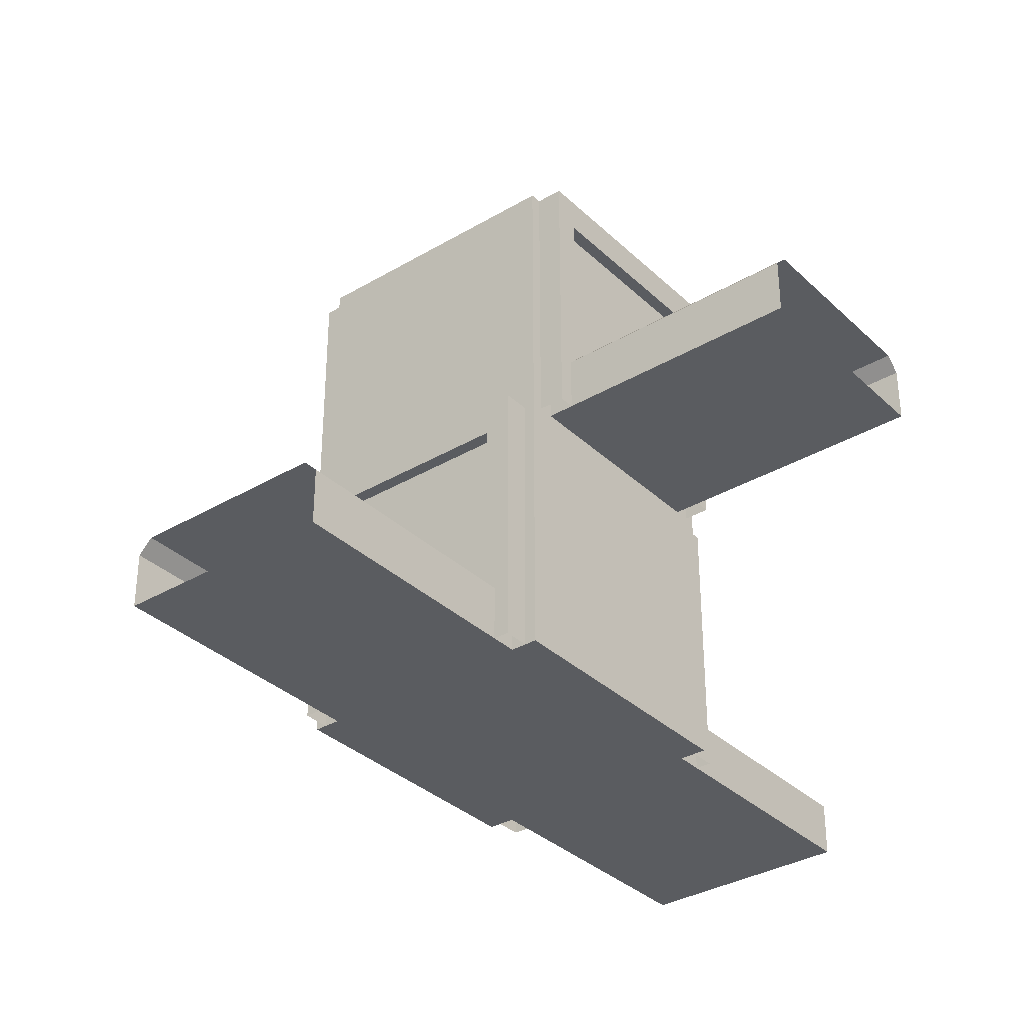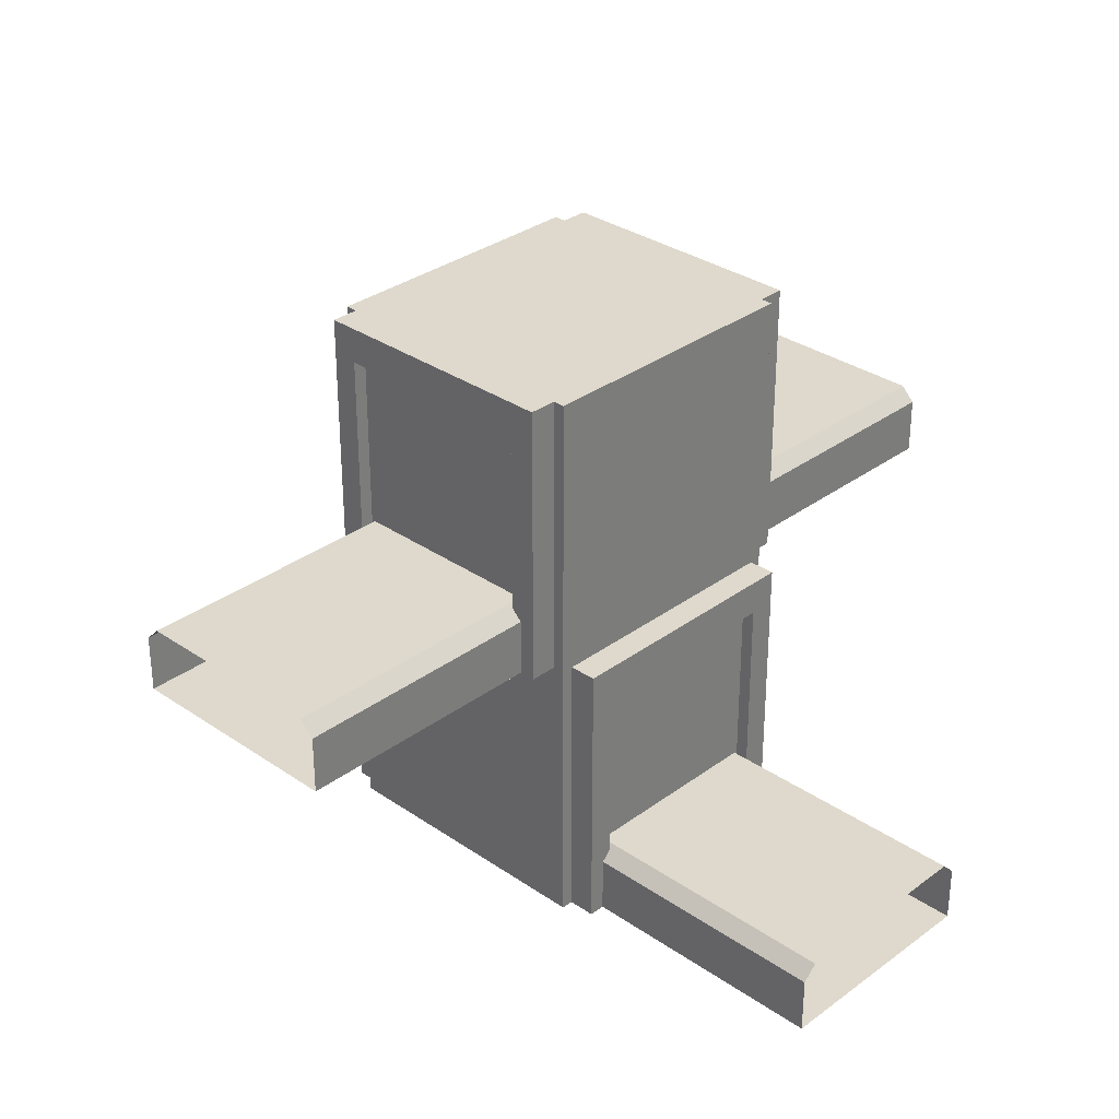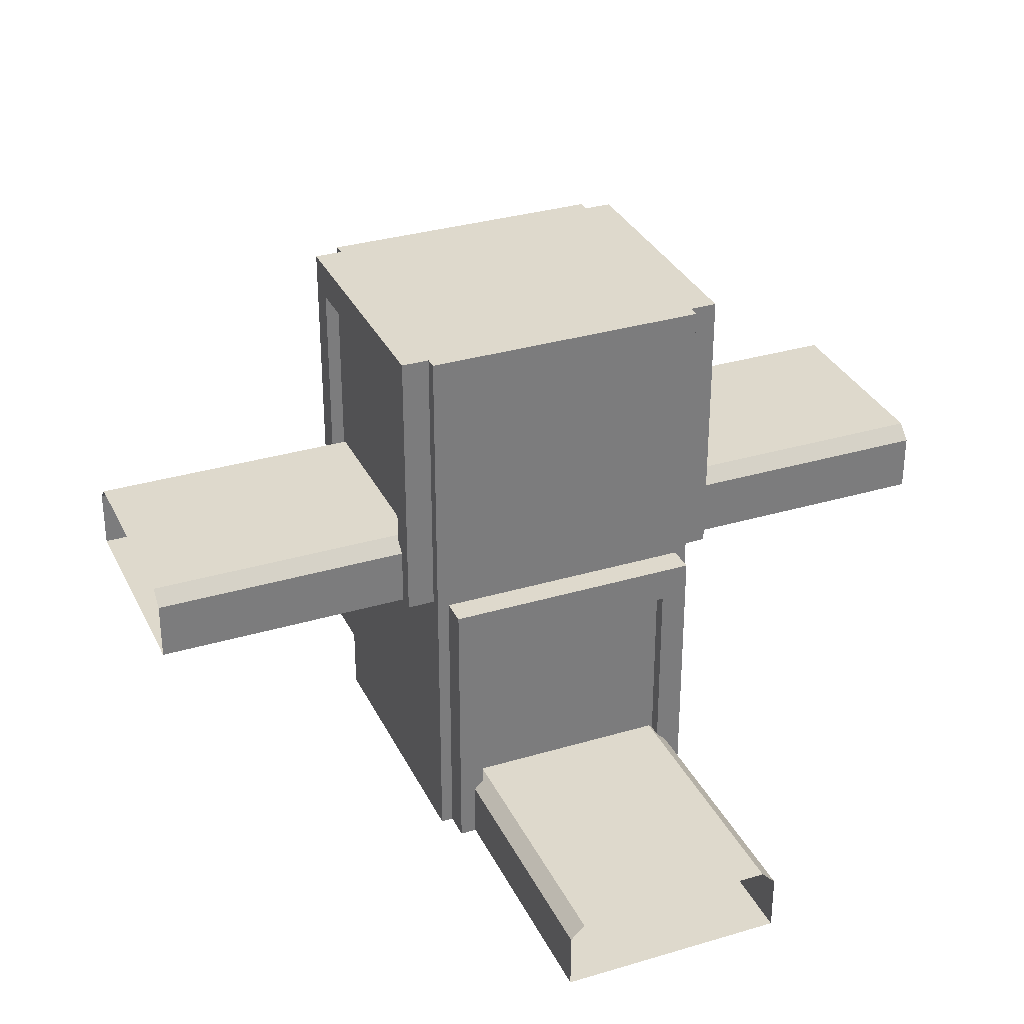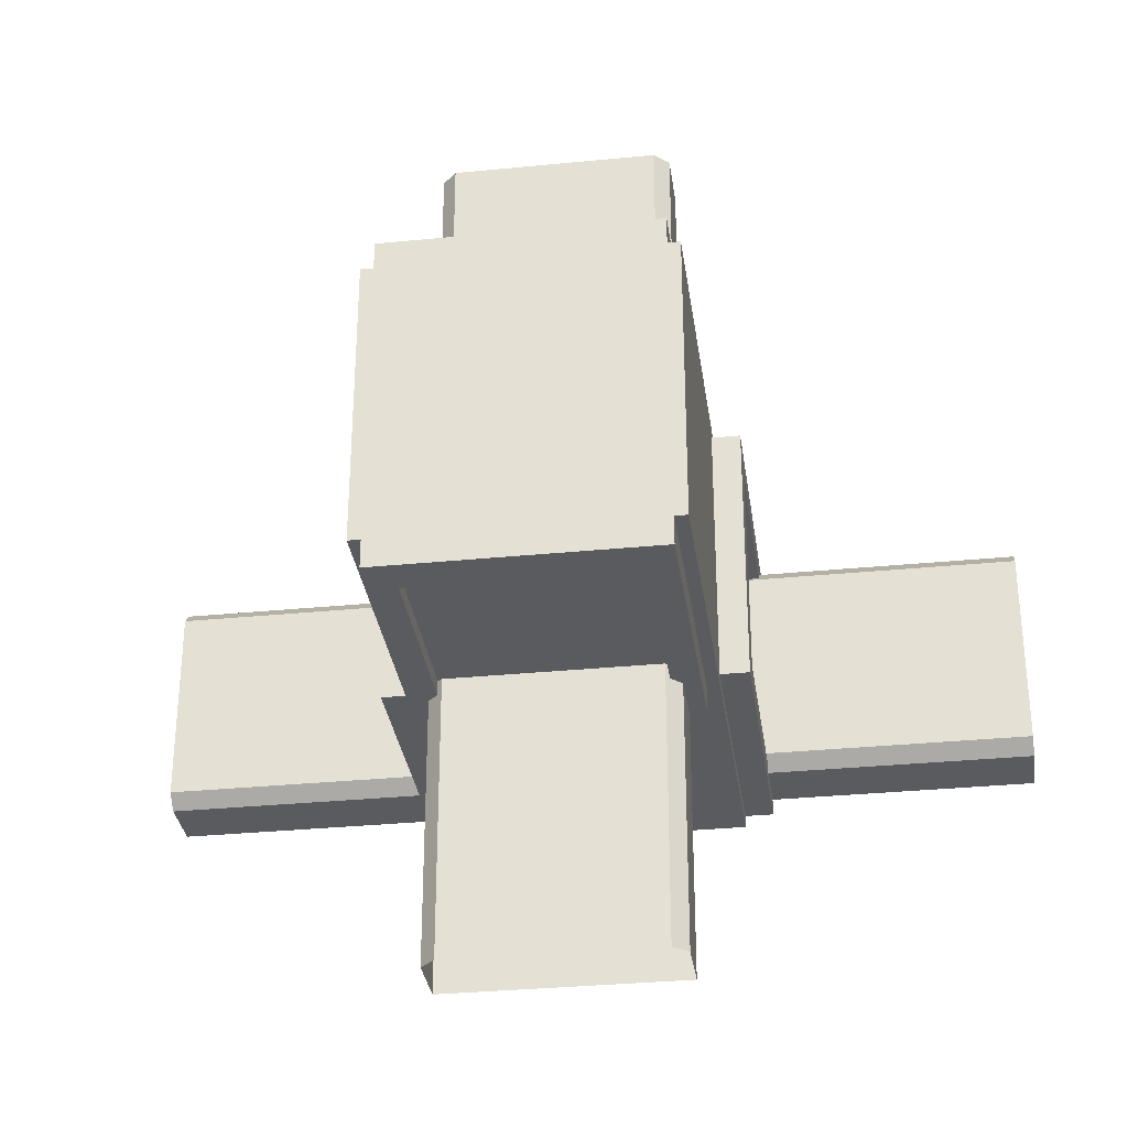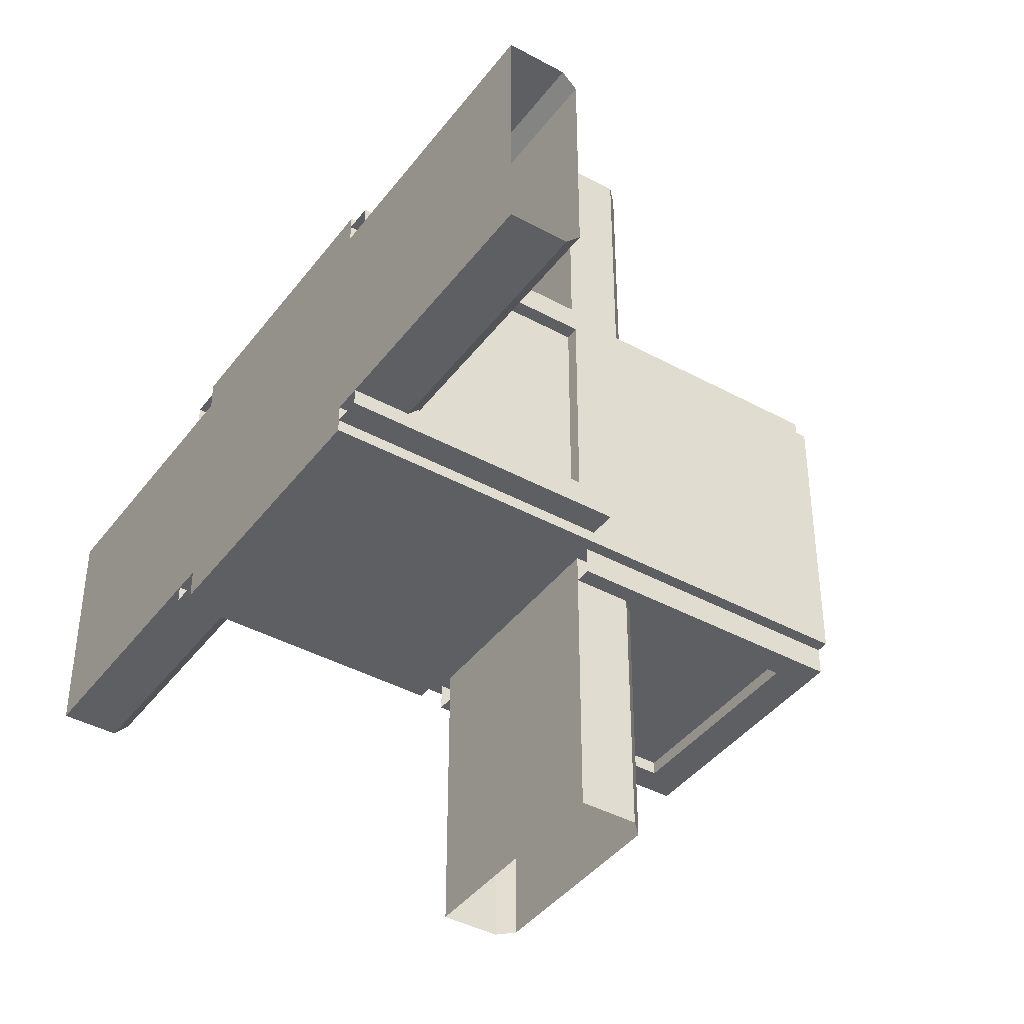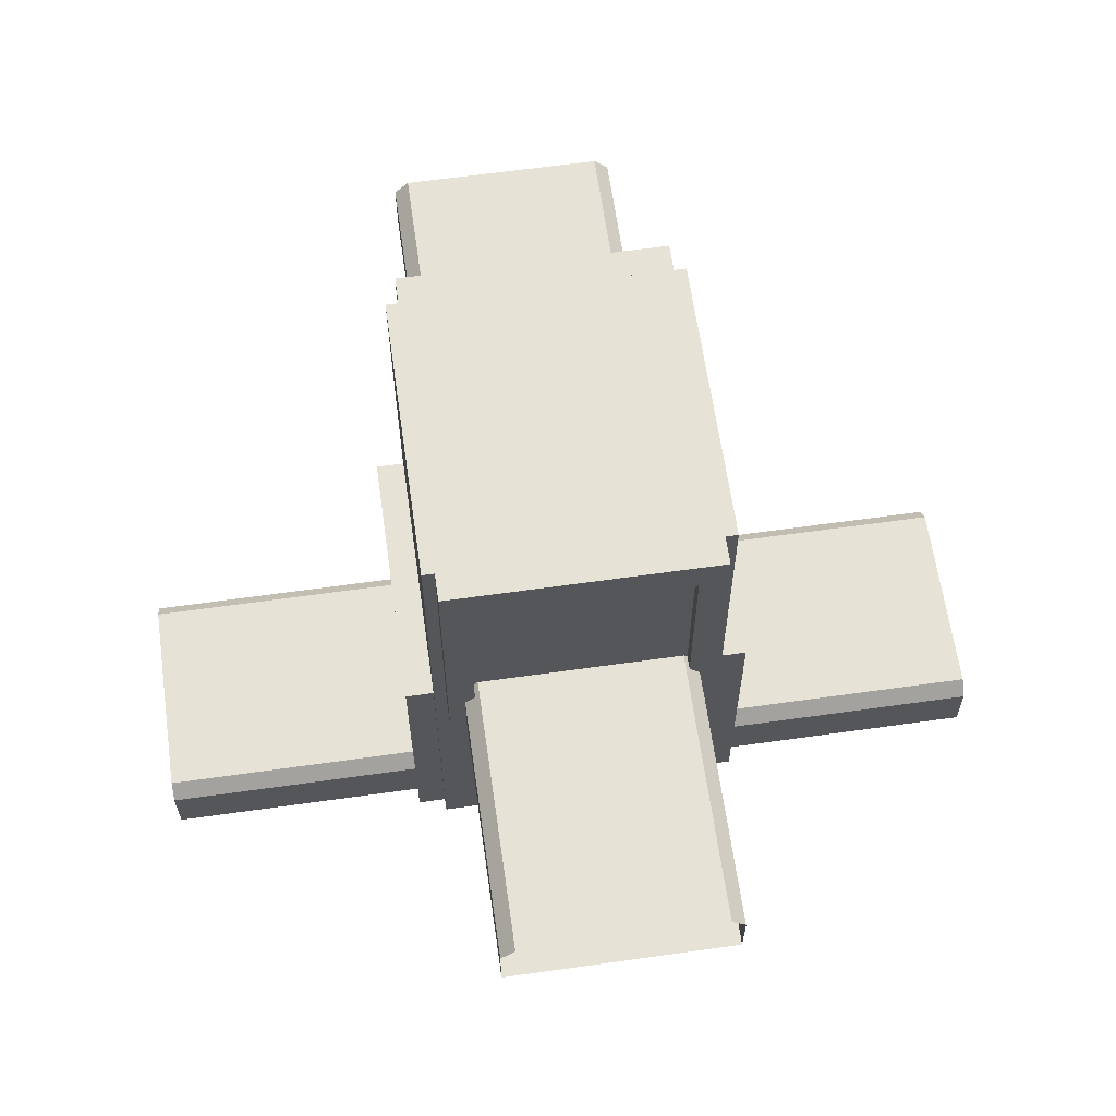
<metadata>
{"format":"obj","ext":"obj","renderer":"f3d","projection":"perspective","resolution":1024,"background":"white","views":[{"elev":-34.1,"azim":-51.4,"up":"+Y"},{"elev":31.9,"azim":-136.0,"up":"+Y"},{"elev":32.2,"azim":-112.6,"up":"+Y"},{"elev":-32.2,"azim":-172.1,"up":"+Z"},{"elev":-41.2,"azim":56.4,"up":"+Z"},{"elev":63.2,"azim":-8.1,"up":"+Y"}]}
</metadata>
<code>
v -1 0 -1
v -1 2 -1
v -1 2 1
v -1 0 1
v 1 0 -1
v 1 0 1
v 1 2 1
v 1 2 -1
v 1 2 -1
v 1 2 1
v -1 2 1
v -1 2 -1
v 1 0 -1
v -1 0 -1
v -1 0 1
v 1 0 1
v 1 0 1
v -1 0 1
v -1 2 1
v 1 2 1
v 1 0 -1
v 1 2 -1
v -1 2 -1
v -1 0 -1
v -1 2 -1
v -1 4 -1
v -1 4 1
v -1 2 1
v 1 2 -1
v 1 2 1
v 1 4 1
v 1 4 -1
v 1 4 -1
v 1 4 1
v -1 4 1
v -1 4 -1
v 1 2 -1
v -1 2 -1
v -1 2 1
v 1 2 1
v 1 2 1
v -1 2 1
v -1 4 1
v 1 4 1
v 1 2 -1
v 1 4 -1
v -1 4 -1
v -1 2 -1
v -0.7935 2 0.915
v -1.194 2 0.915
v -0.7935 2 -0.9154
v -1.194 2 -0.9154
v -0.7935 2 -0.9154
v -1.194 2 -0.9154
v -0.7935 0 -0.9154
v -1.194 0 -0.9154
v -1.194 2 0.915
v -0.7935 2 0.915
v -1.194 0 0.915
v -0.7935 0 0.915
v -0.7935 0.45 0.7271
v -1.194 0.45 0.7271
v -1.194 0.45 -0.7329
v -0.7935 0.45 -0.7329
v -0.7935 1.75 0.7271
v -1.194 1.75 0.7271
v -0.7935 0.45 0.7271
v -1.194 0.45 0.7271
v -0.7935 1.75 -0.7329
v -1.194 1.75 -0.7329
v -1.194 1.75 0.7271
v -0.7935 1.75 0.7271
v -1.194 1.75 -0.7329
v -0.7935 1.75 -0.7329
v -1.194 0.45 -0.7329
v -0.7935 0.45 -0.7329
v -1.1 1.75 -0.73
v -1.1 1.75 0.73
v -1.1 0.45 0.73
v -1.1 0.45 -0.73
v -0.7935 2 0.915
v -0.7935 0.45 0.7271
v -0.7935 0 0.915
v -0.7935 0 -0.9154
v -0.7935 1.75 0.7271
v -0.7935 0.45 -0.7329
v -0.7935 2 -0.9154
v -0.7935 1.75 -0.7329
v -1.194 0 0.915
v -1.194 0.45 0.7271
v -1.194 2 0.915
v -1.194 0 -0.9154
v -1.194 1.75 0.7271
v -1.194 0.45 -0.7329
v -1.194 1.75 -0.7329
v -1.194 2 -0.9154
v -1 0 0.8008
v -1 0.4004 0.8008
v -1 0.4004 0.8008
v -1 0.5 0.7012
v -1 0.5 -0.7012
v -1 0.4004 -0.8008
v -1 0.4004 -0.8008
v -1 0 -0.8008
v -1 0 -0.8008
v -1 0 0.8008
v -3 0 0.8008
v -3 0.4004 0.8008
v -3 0.4004 0.8008
v -3 0.5 0.7012
v -3 0.5 -0.7012
v -3 0.4004 -0.8008
v -3 0.4004 -0.8008
v -3 0 -0.8008
v -3 0 -0.8008
v -3 0 0.8008
v -1 0.5 0.7012
v -1 0.5 0
v -1 0.5 -0.7012
v -3 0.5 0.7012
v -3 0.5 0
v -3 0.5 -0.7012
v 0.7935 2 -0.915
v 1.194 2 -0.915
v 0.7935 2 0.9154
v 1.194 2 0.9154
v 0.7935 2 0.9154
v 1.194 2 0.9154
v 0.7935 0 0.9154
v 1.194 0 0.9154
v 1.194 2 -0.915
v 0.7935 2 -0.915
v 1.194 0 -0.915
v 0.7935 0 -0.915
v 0.7935 0.45 -0.7271
v 1.194 0.45 -0.7271
v 1.194 0.45 0.7329
v 0.7935 0.45 0.7329
v 0.7935 1.75 -0.7271
v 1.194 1.75 -0.7271
v 0.7935 0.45 -0.7271
v 1.194 0.45 -0.7271
v 0.7935 1.75 0.7329
v 1.194 1.75 0.7329
v 1.194 1.75 -0.7271
v 0.7935 1.75 -0.7271
v 1.194 1.75 0.7329
v 0.7935 1.75 0.7329
v 1.194 0.45 0.7329
v 0.7935 0.45 0.7329
v 1.1 1.75 0.73
v 1.1 1.75 -0.73
v 1.1 0.45 -0.73
v 1.1 0.45 0.73
v 0.7935 2 -0.915
v 0.7935 0.45 -0.7271
v 0.7935 0 -0.915
v 0.7935 0 0.9154
v 0.7935 1.75 -0.7271
v 0.7935 0.45 0.7329
v 0.7935 2 0.9154
v 0.7935 1.75 0.7329
v 1.194 0 -0.915
v 1.194 0.45 -0.7271
v 1.194 2 -0.915
v 1.194 0 0.9154
v 1.194 1.75 -0.7271
v 1.194 0.45 0.7329
v 1.194 1.75 0.7329
v 1.194 2 0.9154
v 1 0 -0.8008
v 1 0.4004 -0.8008
v 1 0.4004 -0.8008
v 1 0.5 -0.7012
v 1 0.5 0.7012
v 1 0.4004 0.8008
v 1 0.4004 0.8008
v 1 0 0.8008
v 1 0 0.8008
v 1 0 -0.8008
v 3 0 -0.8008
v 3 0.4004 -0.8008
v 3 0.4004 -0.8008
v 3 0.5 -0.7012
v 3 0.5 0.7012
v 3 0.4004 0.8008
v 3 0.4004 0.8008
v 3 0 0.8008
v 3 0 0.8008
v 3 0 -0.8008
v 1 0.5 -0.7012
v 1 0.5 0
v 1 0.5 0.7012
v 3 0.5 -0.7012
v 3 0.5 0
v 3 0.5 0.7012
v 0.915 4 0.7935
v 0.915 4 1.194
v -0.9154 4 0.7935
v -0.9154 4 1.194
v -0.9154 4 0.7935
v -0.9154 4 1.194
v -0.9154 2 0.7935
v -0.9154 2 1.194
v 0.915 4 1.194
v 0.915 4 0.7935
v 0.915 2 1.194
v 0.915 2 0.7935
v 0.7271 2.45 0.7935
v 0.7271 2.45 1.194
v -0.7329 2.45 1.194
v -0.7329 2.45 0.7935
v 0.7271 3.75 0.7935
v 0.7271 3.75 1.194
v 0.7271 2.45 0.7935
v 0.7271 2.45 1.194
v -0.7329 3.75 0.7935
v -0.7329 3.75 1.194
v 0.7271 3.75 1.194
v 0.7271 3.75 0.7935
v -0.7329 3.75 1.194
v -0.7329 3.75 0.7935
v -0.7329 2.45 1.194
v -0.7329 2.45 0.7935
v -0.73 3.75 1.1
v 0.73 3.75 1.1
v 0.73 2.45 1.1
v -0.73 2.45 1.1
v 0.915 4 0.7935
v 0.7271 2.45 0.7935
v 0.915 2 0.7935
v -0.9154 2 0.7935
v 0.7271 3.75 0.7935
v -0.7329 2.45 0.7935
v -0.9154 4 0.7935
v -0.7329 3.75 0.7935
v 0.915 2 1.194
v 0.7271 2.45 1.194
v 0.915 4 1.194
v -0.9154 2 1.194
v 0.7271 3.75 1.194
v -0.7329 2.45 1.194
v -0.7329 3.75 1.194
v -0.9154 4 1.194
v 0.8008 2 1
v 0.8008 2.4 1
v 0.8008 2.4 1
v 0.7012 2.5 1
v -0.7012 2.5 1
v -0.8008 2.4 1
v -0.8008 2.4 1
v -0.8008 2 1
v -0.8008 2 1
v 0.8008 2 1
v 0.8008 2 3
v 0.8008 2.4 3
v 0.8008 2.4 3
v 0.7012 2.5 3
v -0.7012 2.5 3
v -0.8008 2.4 3
v -0.8008 2.4 3
v -0.8008 2 3
v -0.8008 2 3
v 0.8008 2 3
v 0.7012 2.5 1
v 0 2.5 1
v -0.7012 2.5 1
v 0.7012 2.5 3
v 0 2.5 3
v -0.7012 2.5 3
v -0.915 4 -0.7935
v -0.915 4 -1.194
v 0.9154 4 -0.7935
v 0.9154 4 -1.194
v 0.9154 4 -0.7935
v 0.9154 4 -1.194
v 0.9154 2 -0.7935
v 0.9154 2 -1.194
v -0.915 4 -1.194
v -0.915 4 -0.7935
v -0.915 2 -1.194
v -0.915 2 -0.7935
v -0.7271 2.45 -0.7935
v -0.7271 2.45 -1.194
v 0.7329 2.45 -1.194
v 0.7329 2.45 -0.7935
v -0.7271 3.75 -0.7935
v -0.7271 3.75 -1.194
v -0.7271 2.45 -0.7935
v -0.7271 2.45 -1.194
v 0.7329 3.75 -0.7935
v 0.7329 3.75 -1.194
v -0.7271 3.75 -1.194
v -0.7271 3.75 -0.7935
v 0.7329 3.75 -1.194
v 0.7329 3.75 -0.7935
v 0.7329 2.45 -1.194
v 0.7329 2.45 -0.7935
v 0.73 3.75 -1.1
v -0.73 3.75 -1.1
v -0.73 2.45 -1.1
v 0.73 2.45 -1.1
v -0.915 4 -0.7935
v -0.7271 2.45 -0.7935
v -0.915 2 -0.7935
v 0.9154 2 -0.7935
v -0.7271 3.75 -0.7935
v 0.7329 2.45 -0.7935
v 0.9154 4 -0.7935
v 0.7329 3.75 -0.7935
v -0.915 2 -1.194
v -0.7271 2.45 -1.194
v -0.915 4 -1.194
v 0.9154 2 -1.194
v -0.7271 3.75 -1.194
v 0.7329 2.45 -1.194
v 0.7329 3.75 -1.194
v 0.9154 4 -1.194
v -0.8008 2 -1
v -0.8008 2.4 -1
v -0.8008 2.4 -1
v -0.7012 2.5 -1
v 0.7012 2.5 -1
v 0.8008 2.4 -1
v 0.8008 2.4 -1
v 0.8008 2 -1
v 0.8008 2 -1
v -0.8008 2 -1
v -0.8008 2 -3
v -0.8008 2.4 -3
v -0.8008 2.4 -3
v -0.7012 2.5 -3
v 0.7012 2.5 -3
v 0.8008 2.4 -3
v 0.8008 2.4 -3
v 0.8008 2 -3
v 0.8008 2 -3
v -0.8008 2 -3
v -0.7012 2.5 -1
v 0 2.5 -1
v 0.7012 2.5 -1
v -0.7012 2.5 -3
v 0 2.5 -3
v 0.7012 2.5 -3
f 1 3 2
f 1 4 3
f 5 7 6
f 5 8 7
f 9 11 10
f 9 12 11
f 13 15 14
f 13 16 15
f 17 19 18
f 17 20 19
f 21 23 22
f 21 24 23
f 25 27 26
f 25 28 27
f 29 31 30
f 29 32 31
f 33 35 34
f 33 36 35
f 37 39 38
f 37 40 39
f 41 43 42
f 41 44 43
f 45 47 46
f 45 48 47
f 49 51 50
f 50 51 52
f 53 55 54
f 54 55 56
f 57 59 58
f 58 59 60
f 61 63 62
f 63 61 64
f 65 67 66
f 66 67 68
f 69 71 70
f 71 69 72
f 73 75 74
f 74 75 76
f 77 79 78
f 79 77 80
f 81 83 82
f 84 82 83
f 81 82 85
f 82 84 86
f 85 87 81
f 84 87 86
f 87 85 88
f 86 87 88
f 89 91 90
f 92 89 90
f 90 91 93
f 92 90 94
f 91 95 93
f 96 92 94
f 95 91 96
f 96 94 95
f 97 108 107
f 108 97 98
f 99 110 109
f 110 99 100
f 101 112 111
f 112 101 102
f 103 114 113
f 114 103 104
f 105 116 115
f 116 105 106
f 117 121 120
f 121 117 118
f 118 122 121
f 122 118 119
f 123 125 124
f 124 125 126
f 127 129 128
f 128 129 130
f 131 133 132
f 132 133 134
f 135 137 136
f 137 135 138
f 139 141 140
f 140 141 142
f 143 145 144
f 145 143 146
f 147 149 148
f 148 149 150
f 151 153 152
f 153 151 154
f 155 157 156
f 158 156 157
f 155 156 159
f 156 158 160
f 159 161 155
f 158 161 160
f 161 159 162
f 160 161 162
f 163 165 164
f 166 163 164
f 164 165 167
f 166 164 168
f 165 169 167
f 170 166 168
f 169 165 170
f 170 168 169
f 171 182 181
f 182 171 172
f 173 184 183
f 184 173 174
f 175 186 185
f 186 175 176
f 177 188 187
f 188 177 178
f 179 190 189
f 190 179 180
f 191 195 194
f 195 191 192
f 192 196 195
f 196 192 193
f 197 199 198
f 198 199 200
f 201 203 202
f 202 203 204
f 205 207 206
f 206 207 208
f 209 211 210
f 211 209 212
f 213 215 214
f 214 215 216
f 217 219 218
f 219 217 220
f 221 223 222
f 222 223 224
f 225 227 226
f 227 225 228
f 229 231 230
f 232 230 231
f 229 230 233
f 230 232 234
f 233 235 229
f 232 235 234
f 235 233 236
f 234 235 236
f 237 239 238
f 240 237 238
f 238 239 241
f 240 238 242
f 239 243 241
f 244 240 242
f 243 239 244
f 244 242 243
f 245 256 255
f 256 245 246
f 247 258 257
f 258 247 248
f 249 260 259
f 260 249 250
f 251 262 261
f 262 251 252
f 253 264 263
f 264 253 254
f 265 269 268
f 269 265 266
f 266 270 269
f 270 266 267
f 271 273 272
f 272 273 274
f 275 277 276
f 276 277 278
f 279 281 280
f 280 281 282
f 283 285 284
f 285 283 286
f 287 289 288
f 288 289 290
f 291 293 292
f 293 291 294
f 295 297 296
f 296 297 298
f 299 301 300
f 301 299 302
f 303 305 304
f 306 304 305
f 303 304 307
f 304 306 308
f 307 309 303
f 306 309 308
f 309 307 310
f 308 309 310
f 311 313 312
f 314 311 312
f 312 313 315
f 314 312 316
f 313 317 315
f 318 314 316
f 317 313 318
f 318 316 317
f 319 330 329
f 330 319 320
f 321 332 331
f 332 321 322
f 323 334 333
f 334 323 324
f 325 336 335
f 336 325 326
f 327 338 337
f 338 327 328
f 339 343 342
f 343 339 340
f 340 344 343
f 344 340 341

</code>
